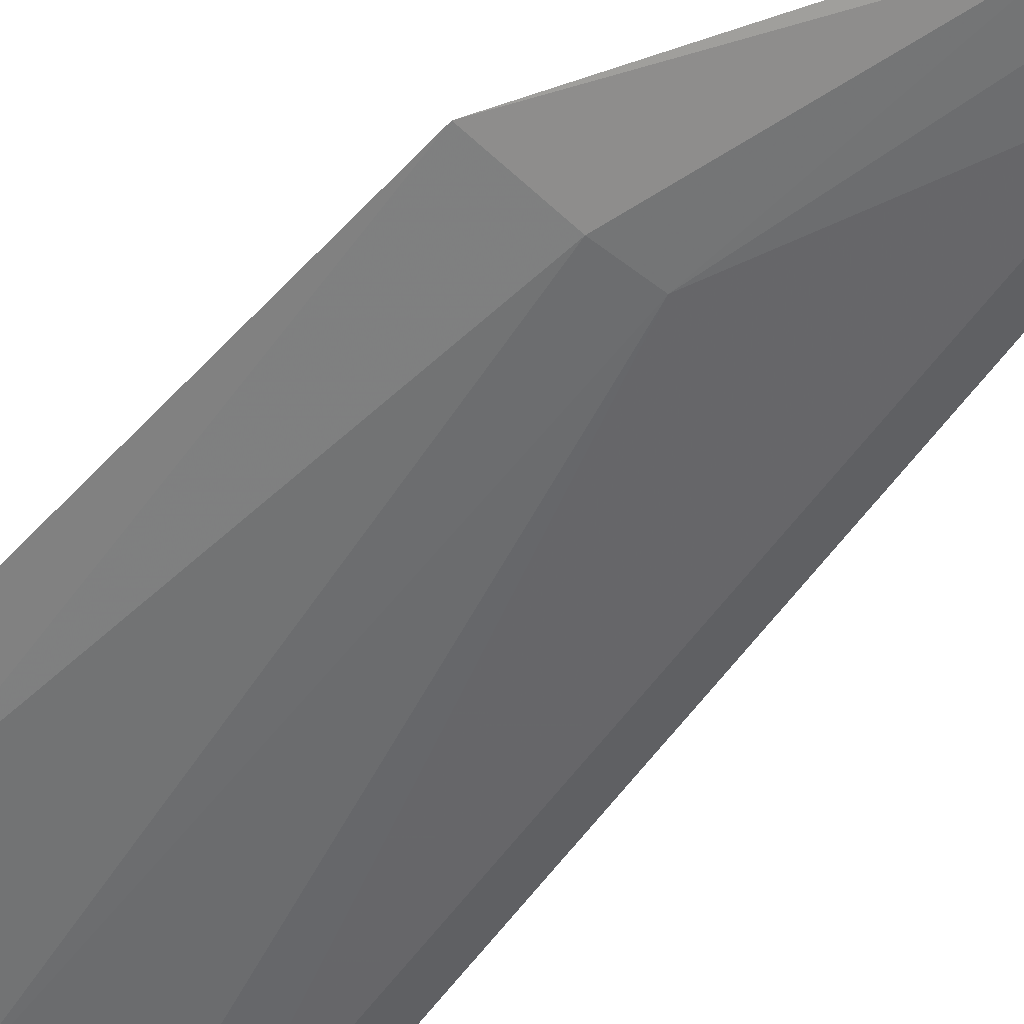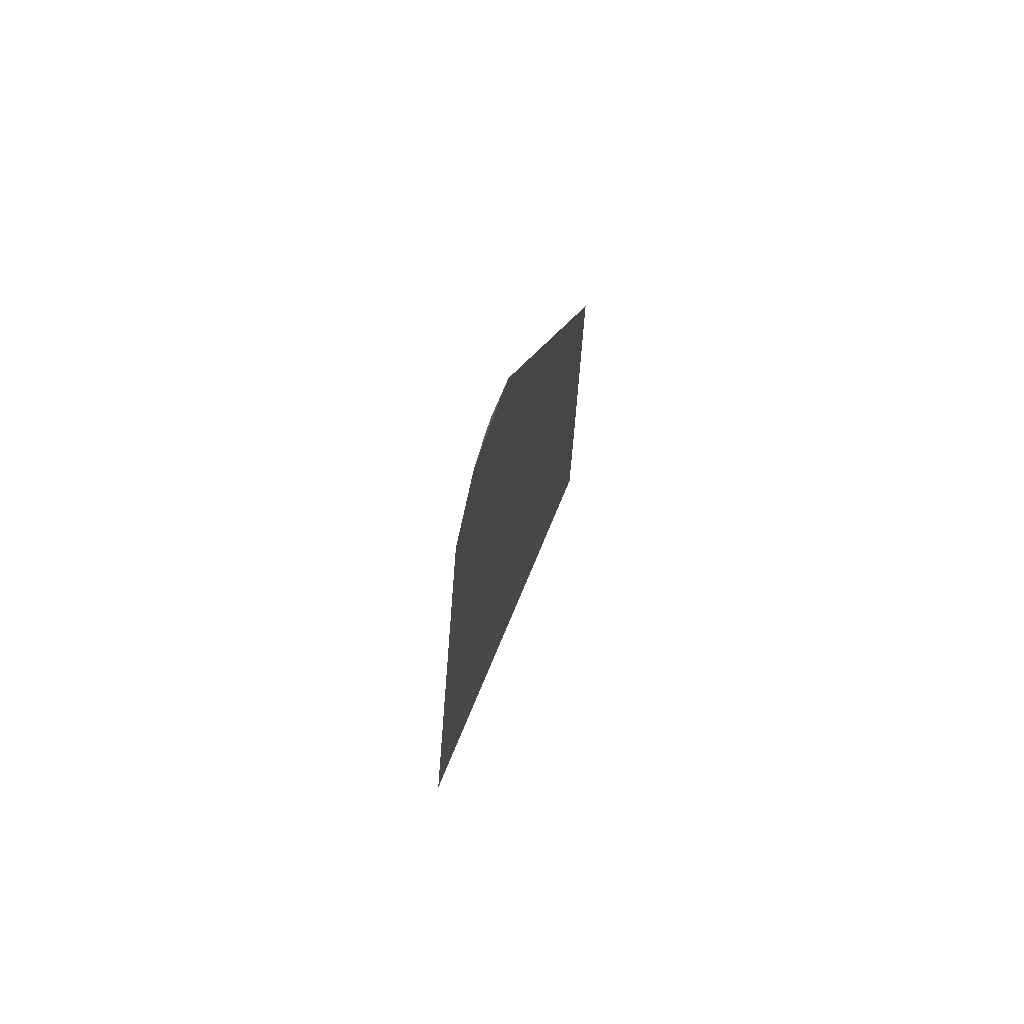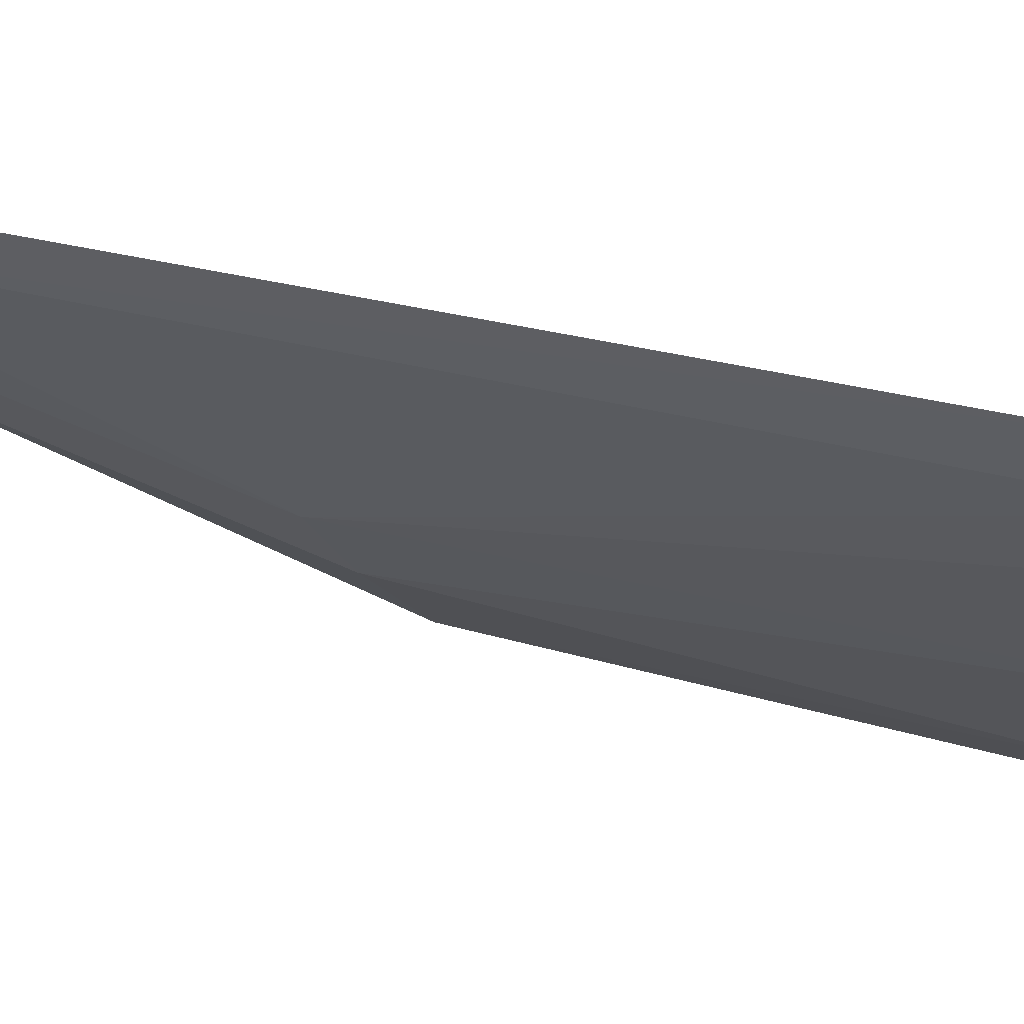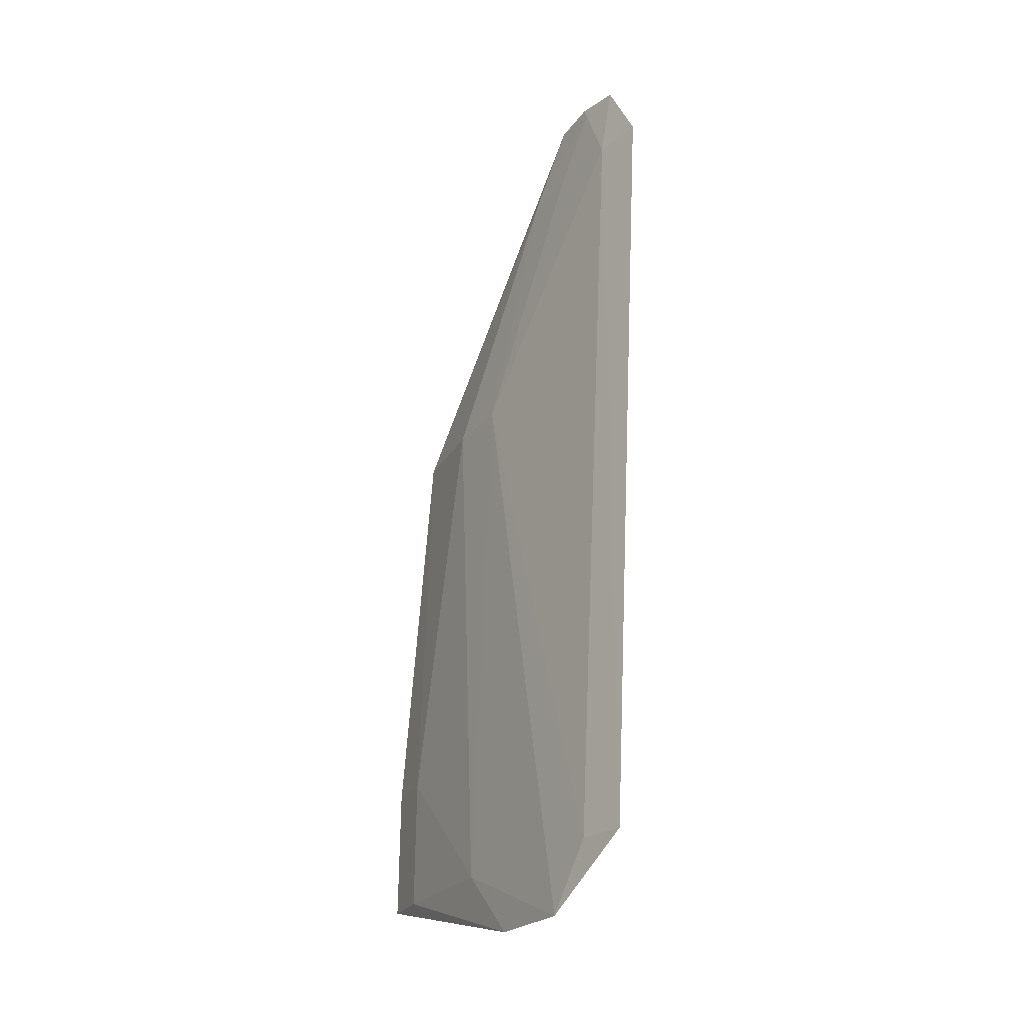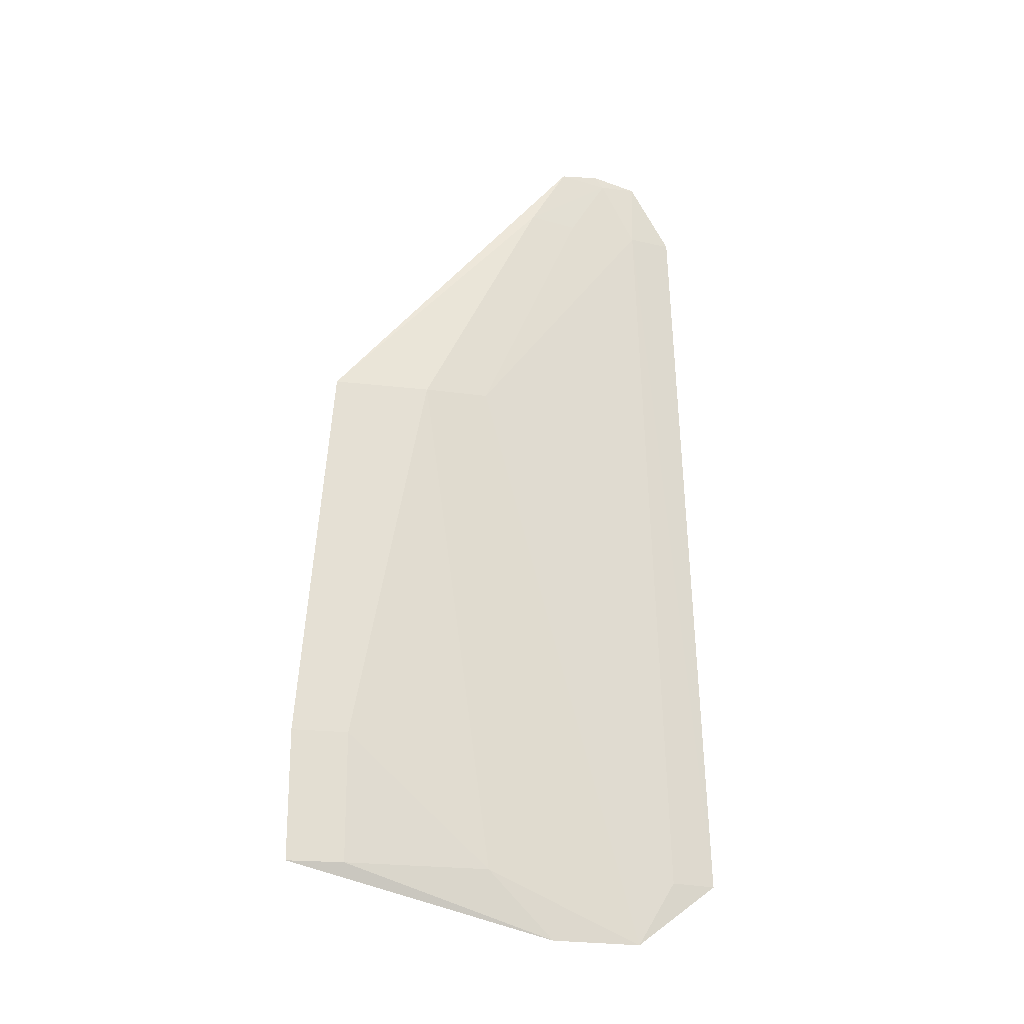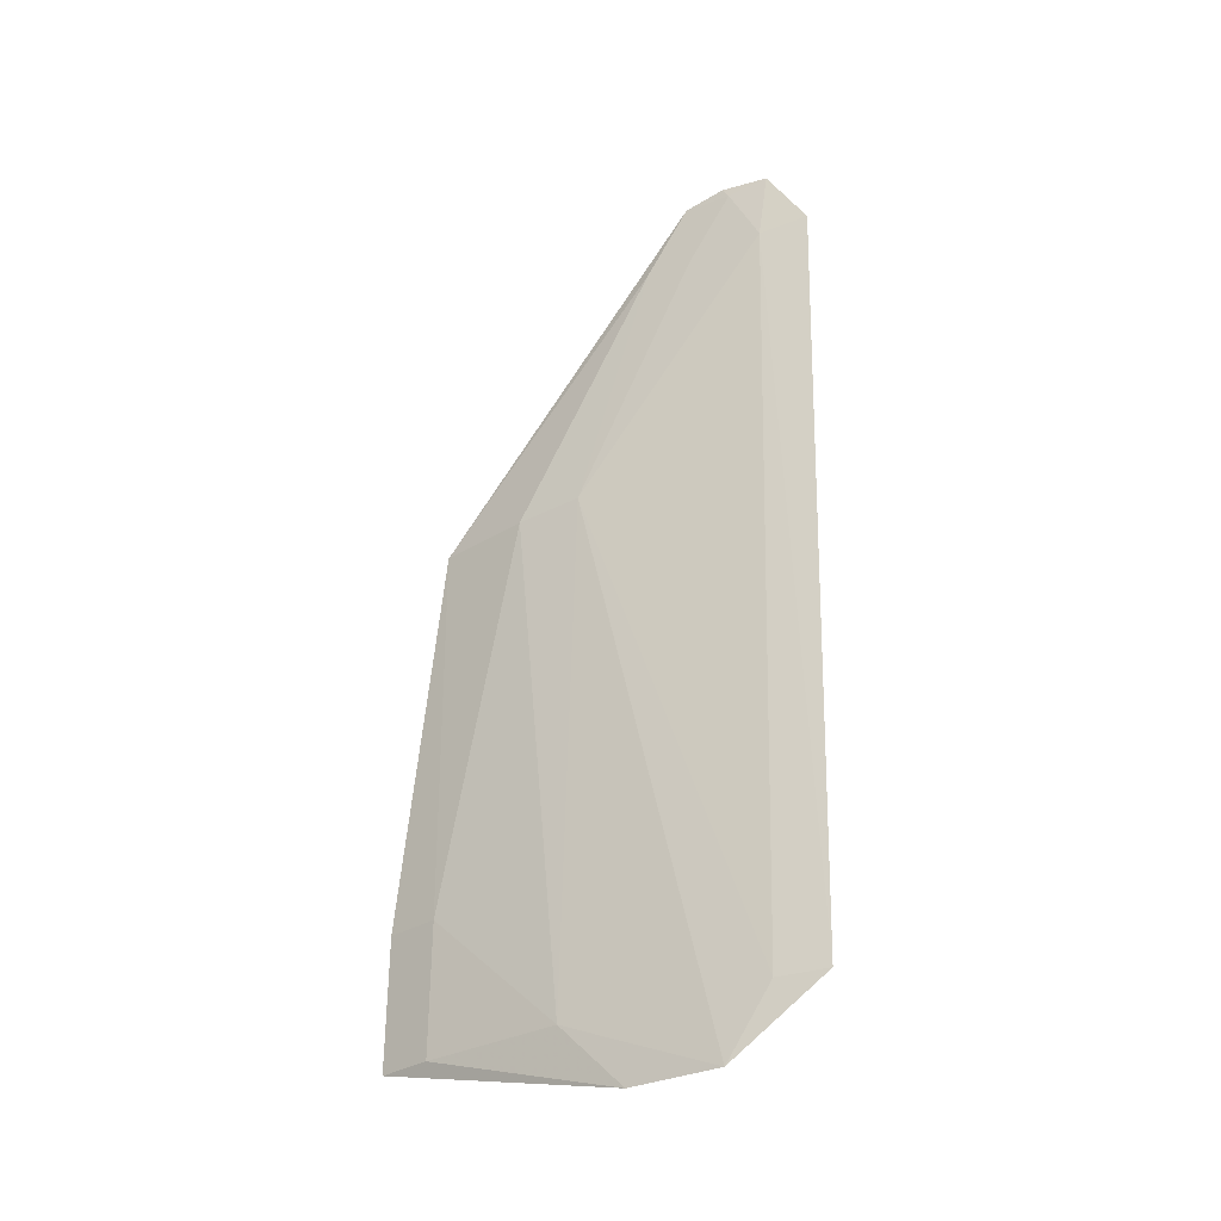
<metadata>
{"format":"obj","ext":"obj","renderer":"f3d","projection":"perspective","resolution":1024,"background":"white","views":[{"elev":-79.5,"azim":-43.1,"up":"+Y"},{"elev":65.9,"azim":150.9,"up":"+Z"},{"elev":16.6,"azim":117.3,"up":"+Y"},{"elev":-23.5,"azim":99.4,"up":"+Z"},{"elev":-21.7,"azim":20.2,"up":"+Z"},{"elev":-30.3,"azim":74.2,"up":"+Z"}]}
</metadata>
<code>
v 0.2047 -0.4127 -0.2318
v 0.2817 -0.3551 -0.353
v 0.2362 -0.3906 -0.2311
v 0.2738 -0.3484 -0.1724
v 0.2006 -0.4208 -0.353
v 0.2665 -0.357 -0.1733
v 0.2661 -0.3547 -0.1563
v 0.239 -0.3946 -0.3528
v 0.2742 -0.3636 -0.353
v 0.2506 -0.3689 -0.1564
v 0.2241 -0.4008 -0.2319
v 0.2675 -0.371 -0.3681
v 0.2531 -0.3691 -0.1735
v 0.2595 -0.3616 -0.1578
v 0.2116 -0.4139 -0.323
v 0.2442 -0.3765 -0.1725
v 0.2511 -0.3846 -0.3681
v 0.2579 -0.3624 -0.1548
v 0.2004 -0.4205 -0.3229
v 0.2118 -0.4142 -0.353
f 5 4 2
f 6 2 4
f 7 5 1
f 7 4 5
f 7 6 4
f 9 6 3
f 9 2 6
f 10 7 1
f 11 8 3
f 12 9 3
f 12 3 8
f 12 5 2
f 12 2 9
f 13 3 6
f 14 6 7
f 14 13 6
f 15 11 1
f 15 8 11
f 16 10 1
f 16 1 11
f 16 11 3
f 16 3 13
f 16 14 10
f 16 13 14
f 17 12 8
f 17 5 12
f 18 14 7
f 18 7 10
f 18 10 14
f 19 15 1
f 19 1 5
f 20 8 15
f 20 17 8
f 20 5 17
f 20 19 5
f 20 15 19

</code>
